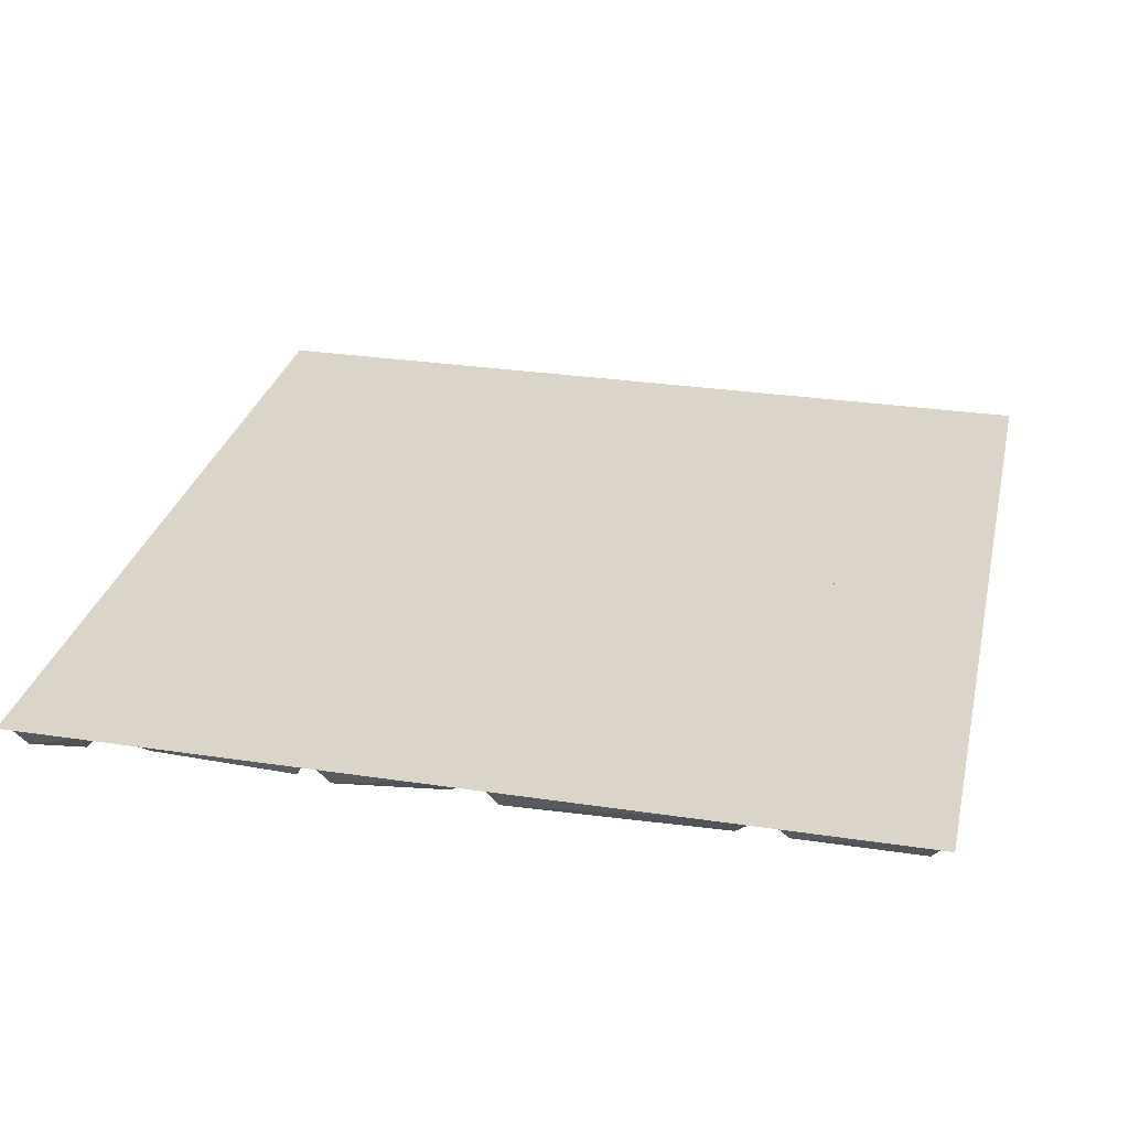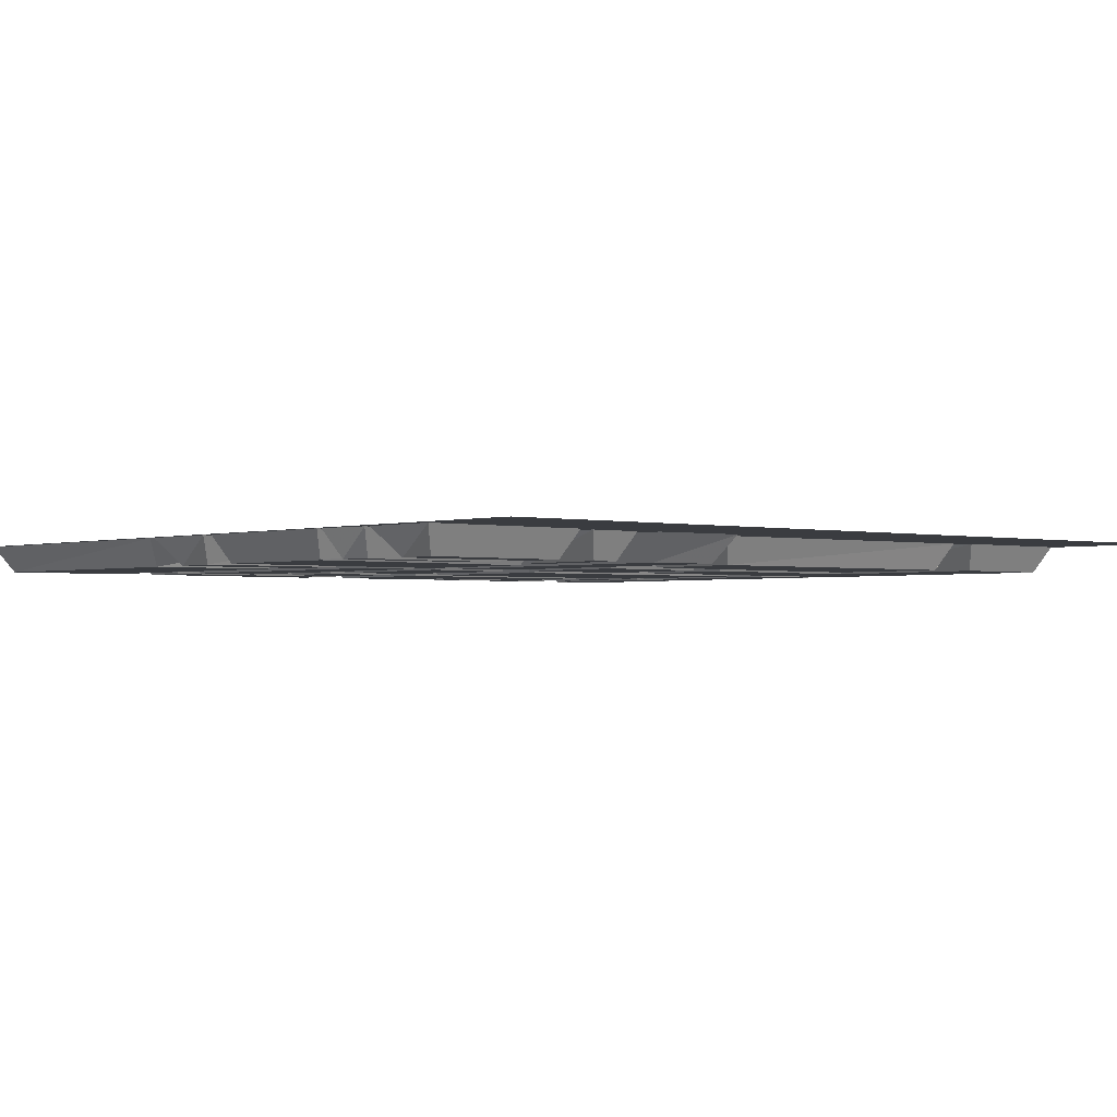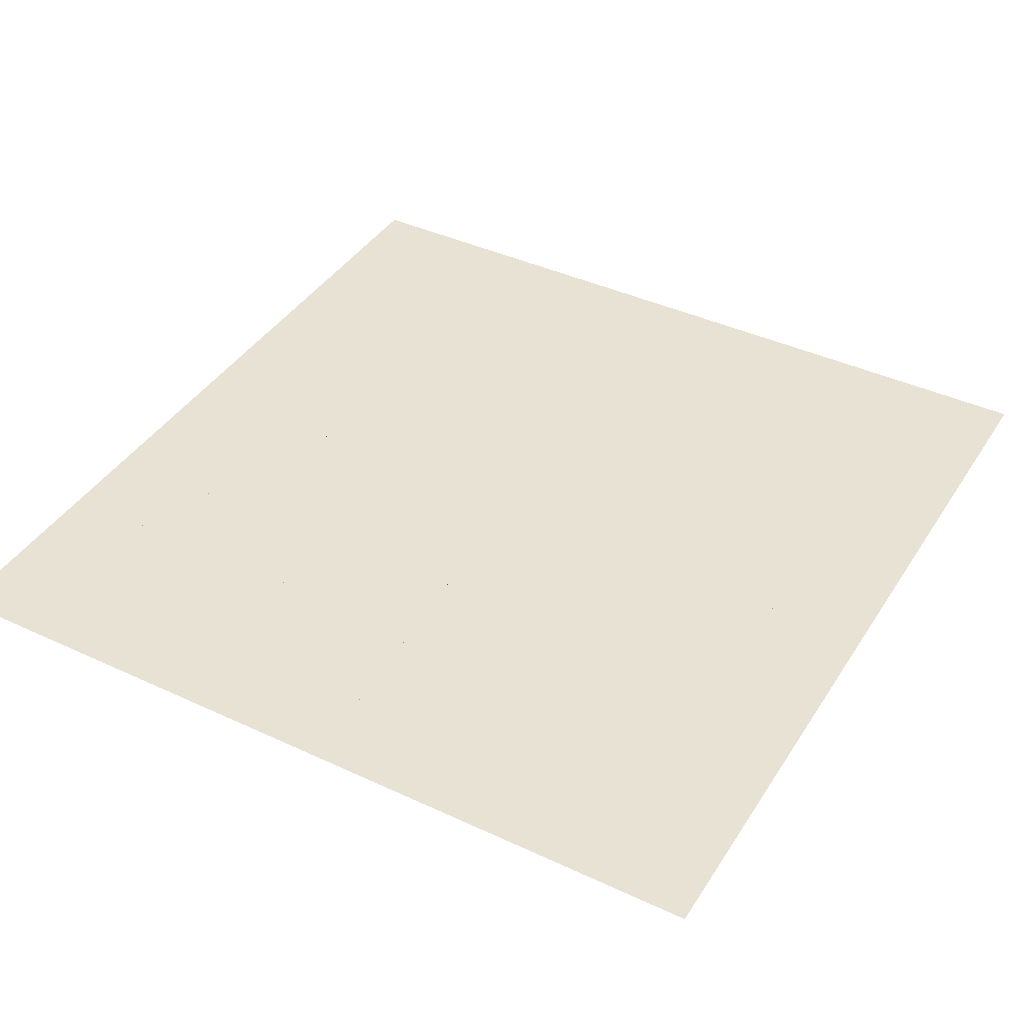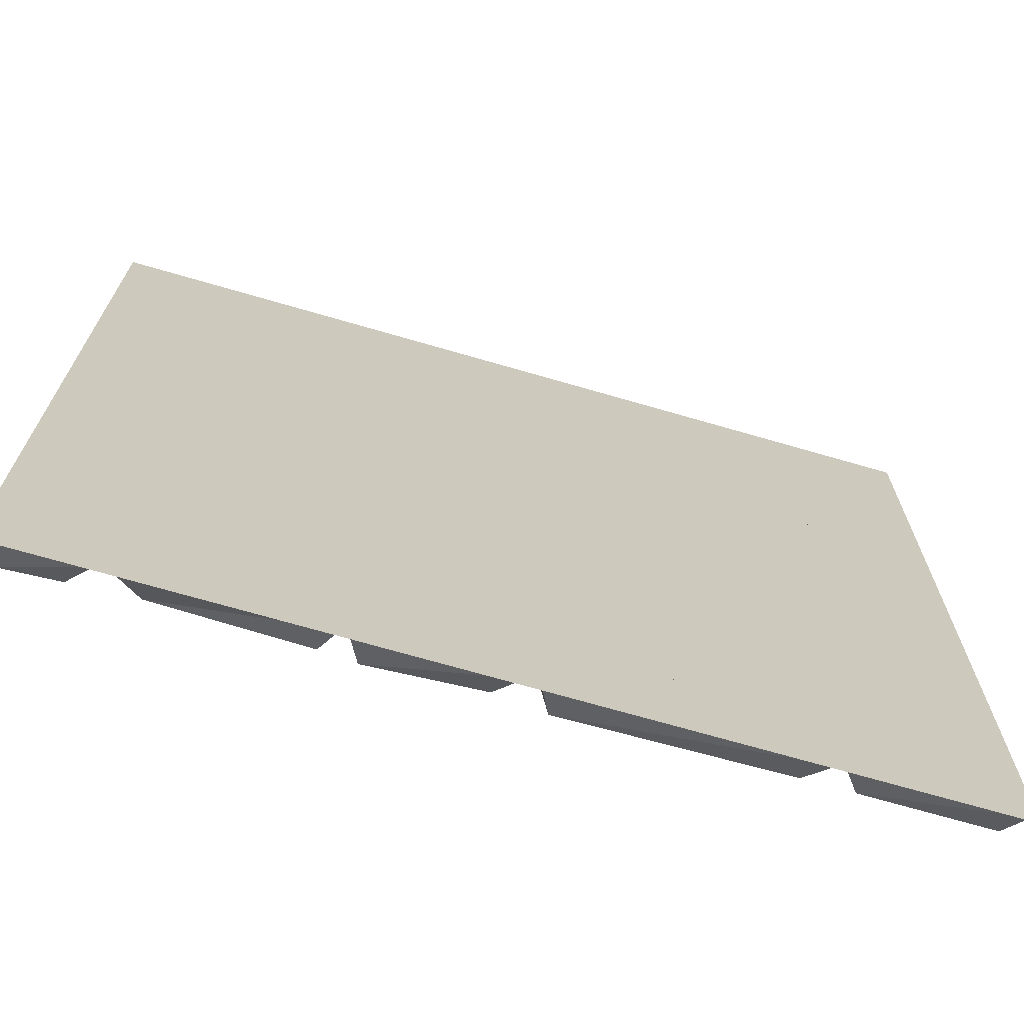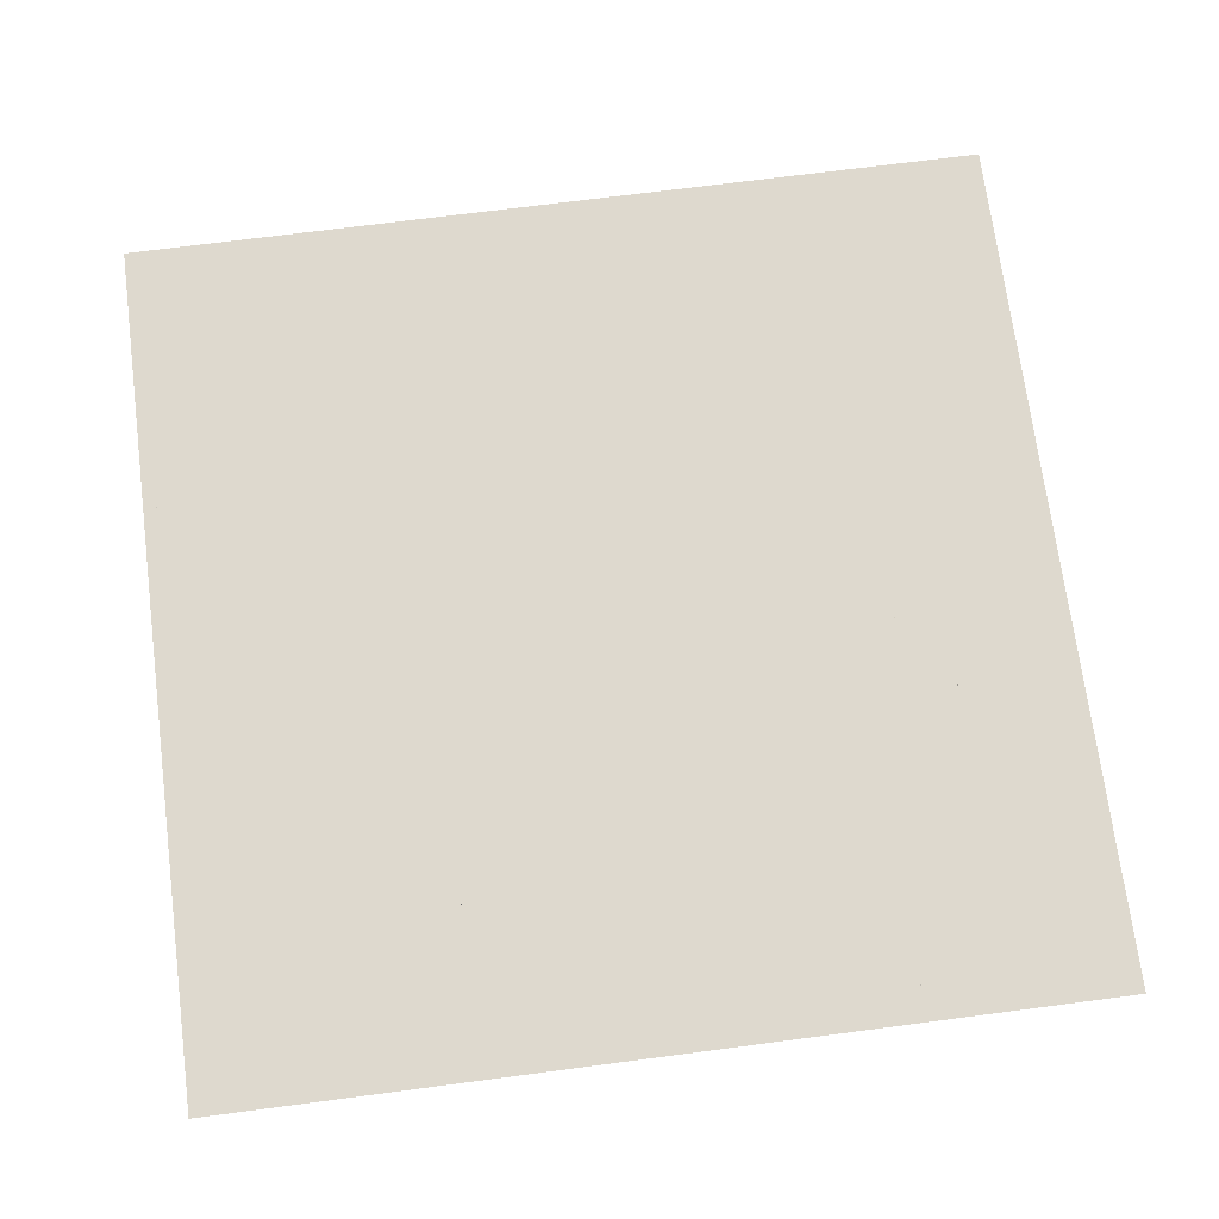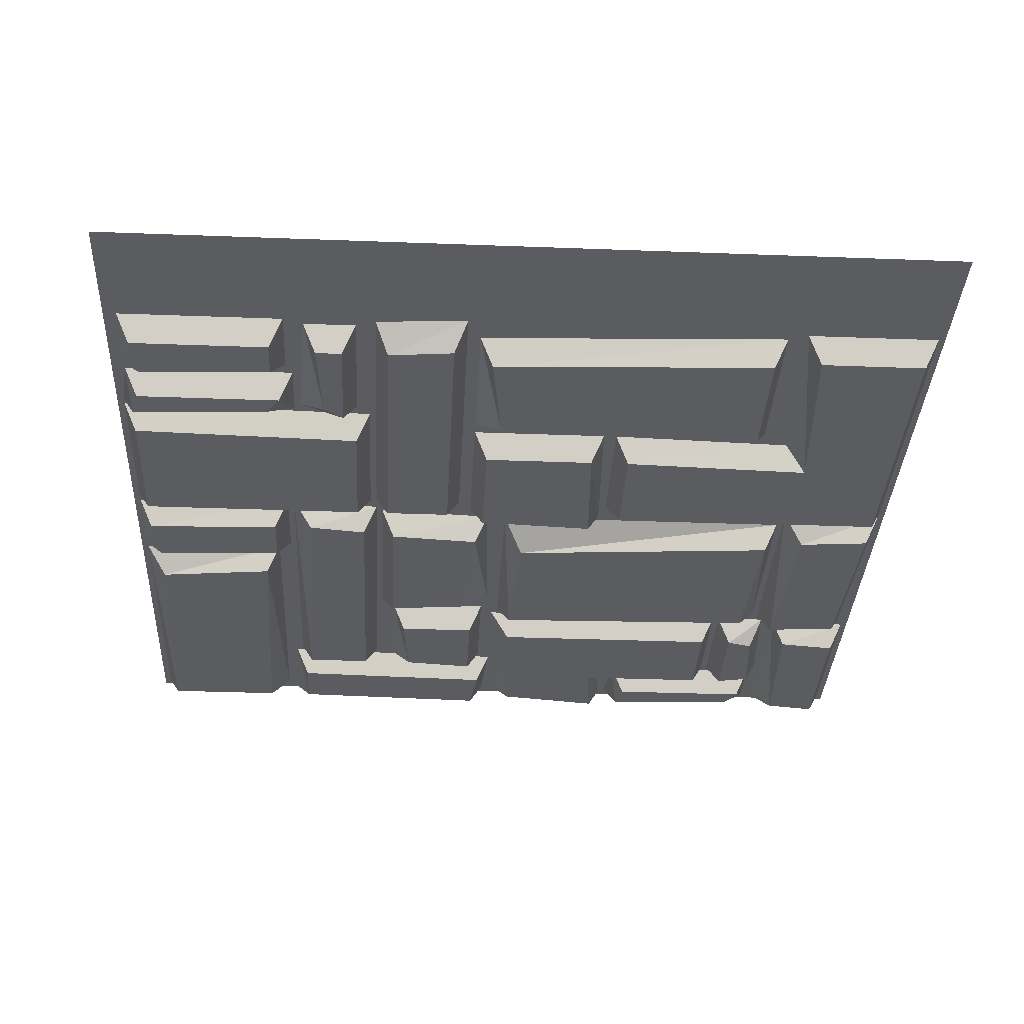
<metadata>
{"format":"obj","ext":"obj","renderer":"f3d","projection":"perspective","resolution":1024,"background":"white","views":[{"elev":29.1,"azim":-167.4,"up":"+Y"},{"elev":-1.8,"azim":-41.3,"up":"+Y"},{"elev":40.7,"azim":-150.3,"up":"+Y"},{"elev":-70.5,"azim":163.8,"up":"+Z"},{"elev":71.5,"azim":-97.4,"up":"+Y"},{"elev":-34.7,"azim":-2.9,"up":"+Y"}]}
</metadata>
<code>
v -0.5 0 0.375
v -0.5 0 -0.5078
v 0.5 0 -0.5078
v 0.5 0 0.375
v -0.5 0 0.5
v 0.5 0 0.5
v -0.2031 -0.03125 0.007812
v -0.4766 -0.03125 0.007812
v -0.4922 0 -0.007812
v -0.1875 0 -0.007812
v -0.2031 -0.03125 0.1641
v -0.4766 -0.03125 0.1719
v -0.4922 0 0.1875
v -0.1875 0 0.1797
v -0.2734 -0.03125 -0.375
v -0.2656 -0.03125 -0.03125
v -0.2891 0 -0.01562
v -0.2891 0 -0.3906
v -0.1953 -0.03125 -0.375
v -0.1953 -0.03125 -0.03906
v -0.1797 0 -0.02344
v -0.1797 0 -0.3906
v 0.3359 -0.03125 -0.2422
v 0.007812 -0.03125 -0.25
v -0.007812 0 -0.2734
v 0.3594 0 -0.2656
v 0.3438 -0.03125 -0.05469
v 0.01562 -0.03125 -0.07812
v -0.007812 0 -0.03906
v 0.3594 0 -0.03906
v -0.1562 -0.03125 -0.2266
v -0.1562 -0.03125 -0.04688
v -0.1719 0 -0.03125
v -0.1719 0 -0.25
v -0.0625 -0.03125 -0.2188
v -0.04688 -0.03125 -0.05469
v -0.03125 0 -0.03906
v -0.02344 0 -0.2422
v 0.2969 -0.03125 0.1875
v -0.02344 -0.03125 0.1953
v -0.05469 0 0.1641
v 0.3125 0 0.1641
v 0.2969 -0.03125 0.3359
v -0.03906 -0.03125 0.3203
v -0.05469 0 0.3359
v 0.3125 0 0.3516
v 0.4766 -0.03125 -0.4844
v 0.4141 -0.03125 -0.4766
v 0.3906 0 -0.5
v 0.4922 0 -0.5
v 0.4766 -0.03125 -0.3047
v 0.4062 -0.03125 -0.2969
v 0.3906 0 -0.2812
v 0.4922 0 -0.2891
v 0.4766 -0.03125 0.007812
v 0.1406 -0.03125 0.007812
v 0.125 0 -0.007812
v 0.4922 0 -0.007812
v 0.4766 -0.03125 0.3438
v 0.3516 -0.03125 0.3438
v 0.3672 -0.03125 0.125
v 0.1406 -0.03125 0.1328
v 0.125 0 0.1484
v 0.3438 0 0.1406
v 0.3359 0 0.3594
v 0.4922 0 0.3594
v 0.4688 -0.03125 -0.25
v 0.3828 -0.03125 -0.2578
v 0.3672 0 -0.2734
v 0.4844 0 -0.2734
v 0.4766 -0.03125 -0.03125
v 0.3906 -0.03125 -0.03906
v 0.3672 0 -0.01562
v 0.4922 0 -0.01562
v 0.3672 -0.03125 -0.3984
v 0.3281 -0.03125 -0.4062
v 0.3125 0 -0.4219
v 0.3828 0 -0.4141
v 0.3594 -0.03125 -0.3047
v 0.3281 -0.03125 -0.2969
v 0.3125 0 -0.2812
v 0.375 0 -0.2812
v 0.007812 -0.03125 -0.2969
v 0.2891 -0.03125 -0.2969
v 0.3047 0 -0.2812
v -0.01562 0 -0.2812
v 0.01562 -0.03125 -0.4688
v 0.1406 -0.03125 -0.4844
v 0.1328 -0.03125 -0.4062
v 0.2891 -0.03125 -0.4062
v 0.3047 0 -0.4219
v 0.1484 0 -0.4219
v 0.1562 0 -0.5
v -0.007812 0 -0.4922
v -0.04688 -0.03125 -0.3828
v -0.1328 -0.03125 -0.375
v -0.1562 0 -0.3984
v -0.03125 0 -0.3984
v -0.04688 -0.03125 -0.2812
v -0.1406 -0.03125 -0.2812
v -0.1562 0 -0.2656
v -0.03125 0 -0.2656
v -0.1641 -0.03125 0.007812
v -0.1641 -0.03125 0.3359
v -0.1797 0 0.3594
v -0.1797 0 -0.007812
v -0.08594 -0.03125 0.007812
v -0.08594 -0.03125 0.3438
v -0.07031 0 0.3672
v -0.07031 0 -0.007812
v -0.4609 -0.03125 0.2891
v -0.4688 -0.03125 0.3438
v -0.4844 0 0.3594
v -0.4844 0 0.2656
v -0.3047 -0.03125 0.2969
v -0.3047 -0.03125 0.3438
v -0.2891 0 0.3594
v -0.2891 0 0.2734
v -0.2188 -0.03125 0.2109
v -0.2422 -0.03125 0.2266
v -0.2734 0 0.1953
v -0.2031 0 0.1953
v -0.2188 -0.03125 0.3359
v -0.25 -0.03125 0.3359
v -0.2656 0 0.3516
v -0.2031 0 0.3516
v 0.1016 -0.03125 -0.01562
v -0.03906 -0.03125 -0.007812
v -0.05469 0 -0.02344
v 0.1172 0 -0.03125
v 0.09375 -0.03125 0.1328
v -0.03906 -0.03125 0.1328
v -0.05469 0 0.1484
v 0.1094 0 0.1484
v -0.3125 -0.03125 0.2188
v -0.4766 -0.03125 0.2109
v -0.4922 0 0.1953
v -0.2812 0 0.1875
v -0.2969 -0.03125 0.2422
v -0.4688 -0.03125 0.2422
v -0.4844 0 0.2578
v -0.2812 0 0.2578
v 0.3438 -0.03125 -0.4688
v 0.1797 -0.03125 -0.4766
v 0.1641 0 -0.4922
v 0.375 0 -0.5
v 0.3594 -0.03125 -0.4453
v 0.1875 -0.03125 -0.4453
v 0.1719 0 -0.4297
v 0.375 0 -0.4297
v -0.4766 -0.03125 -0.4766
v -0.4688 -0.03125 -0.1562
v -0.4922 0 -0.1328
v -0.4922 0 -0.5
v -0.3359 -0.03125 -0.4766
v -0.3281 -0.03125 -0.1406
v -0.3125 0 -0.125
v -0.3125 0 -0.4922
v -0.4688 -0.03125 -0.1016
v -0.4766 -0.03125 -0.03906
v -0.4922 0 -0.02344
v -0.4922 0 -0.125
v -0.3125 -0.03125 -0.09375
v -0.3125 -0.03125 -0.03125
v -0.2969 0 -0.01562
v -0.2969 0 -0.1172
v -0.03906 -0.03125 -0.4844
v -0.2812 -0.03125 -0.4766
v -0.3047 0 -0.5
v -0.02344 0 -0.5
v -0.03125 -0.03125 -0.4219
v -0.2812 -0.03125 -0.4141
v -0.2969 0 -0.3984
v -0.01562 0 -0.4062
f 1 2 3
f 1 3 4
f 1 4 5
f 5 4 6
f 7 8 9
f 7 9 10
f 7 10 11
f 8 12 13
f 8 13 9
f 12 11 14
f 12 14 13
f 11 10 14
f 15 16 17
f 15 17 18
f 15 18 19
f 16 20 21
f 16 21 17
f 20 19 22
f 20 22 21
f 19 18 22
f 23 24 25
f 23 25 26
f 23 26 27
f 24 28 29
f 24 29 25
f 28 27 30
f 28 30 29
f 27 26 30
f 31 32 33
f 31 33 34
f 31 34 35
f 32 36 37
f 32 37 33
f 36 35 38
f 36 38 37
f 35 34 38
f 39 40 41
f 39 41 42
f 39 42 43
f 40 44 45
f 40 45 41
f 44 43 46
f 44 46 45
f 43 42 46
f 47 48 49
f 47 49 50
f 47 50 51
f 48 52 53
f 48 53 49
f 52 51 54
f 52 54 53
f 51 50 54
f 55 56 57
f 55 57 58
f 55 58 59
f 56 62 63
f 56 63 57
f 62 61 64
f 62 64 63
f 61 60 65
f 61 65 64
f 59 58 66
f 59 66 60
f 60 66 65
f 67 68 69
f 67 69 70
f 67 70 71
f 68 72 73
f 68 73 69
f 72 71 74
f 72 74 73
f 71 70 74
f 75 76 77
f 75 77 78
f 75 78 79
f 76 80 81
f 76 81 77
f 80 79 82
f 80 82 81
f 79 78 82
f 83 84 85
f 83 85 86
f 83 86 87
f 84 90 91
f 84 91 85
f 90 89 92
f 90 92 91
f 89 88 93
f 89 93 92
f 87 86 94
f 87 94 88
f 88 94 93
f 95 96 97
f 95 97 98
f 95 98 99
f 96 100 101
f 96 101 97
f 100 99 102
f 100 102 101
f 99 98 102
f 103 104 105
f 103 105 106
f 103 106 107
f 104 108 109
f 104 109 105
f 108 107 110
f 108 110 109
f 107 106 110
f 111 112 113
f 111 113 114
f 111 114 115
f 112 116 117
f 112 117 113
f 116 115 118
f 116 118 117
f 115 114 118
f 119 120 121
f 119 121 122
f 119 122 123
f 120 124 125
f 120 125 121
f 124 123 126
f 124 126 125
f 123 122 126
f 127 128 129
f 127 129 130
f 127 130 131
f 128 132 133
f 128 133 129
f 132 131 134
f 132 134 133
f 131 130 134
f 135 136 137
f 135 137 138
f 135 138 139
f 136 140 141
f 136 141 137
f 140 139 142
f 140 142 141
f 139 138 142
f 143 144 145
f 143 145 146
f 143 146 147
f 144 148 149
f 144 149 145
f 148 147 150
f 148 150 149
f 147 146 150
f 151 152 153
f 151 153 154
f 151 154 155
f 152 156 157
f 152 157 153
f 156 155 158
f 156 158 157
f 155 154 158
f 159 160 161
f 159 161 162
f 159 162 163
f 160 164 165
f 160 165 161
f 164 163 166
f 164 166 165
f 163 162 166
f 167 168 169
f 167 169 170
f 167 170 171
f 168 172 173
f 168 173 169
f 172 171 174
f 172 174 173
f 171 170 174
f 7 11 8
f 8 11 12
f 15 19 16
f 16 19 20
f 23 27 24
f 24 27 28
f 31 35 32
f 32 35 36
f 39 43 40
f 40 43 44
f 47 51 48
f 48 51 52
f 55 59 60
f 55 60 61
f 55 61 56
f 56 61 62
f 67 71 68
f 68 71 72
f 75 79 76
f 76 79 80
f 83 87 88
f 83 88 89
f 83 89 84
f 84 89 90
f 95 99 96
f 96 99 100
f 103 107 104
f 104 107 108
f 111 115 112
f 112 115 116
f 119 123 120
f 120 123 124
f 127 131 128
f 128 131 132
f 135 139 136
f 136 139 140
f 143 147 144
f 144 147 148
f 151 155 152
f 152 155 156
f 159 163 160
f 160 163 164
f 167 171 168
f 168 171 172

</code>
